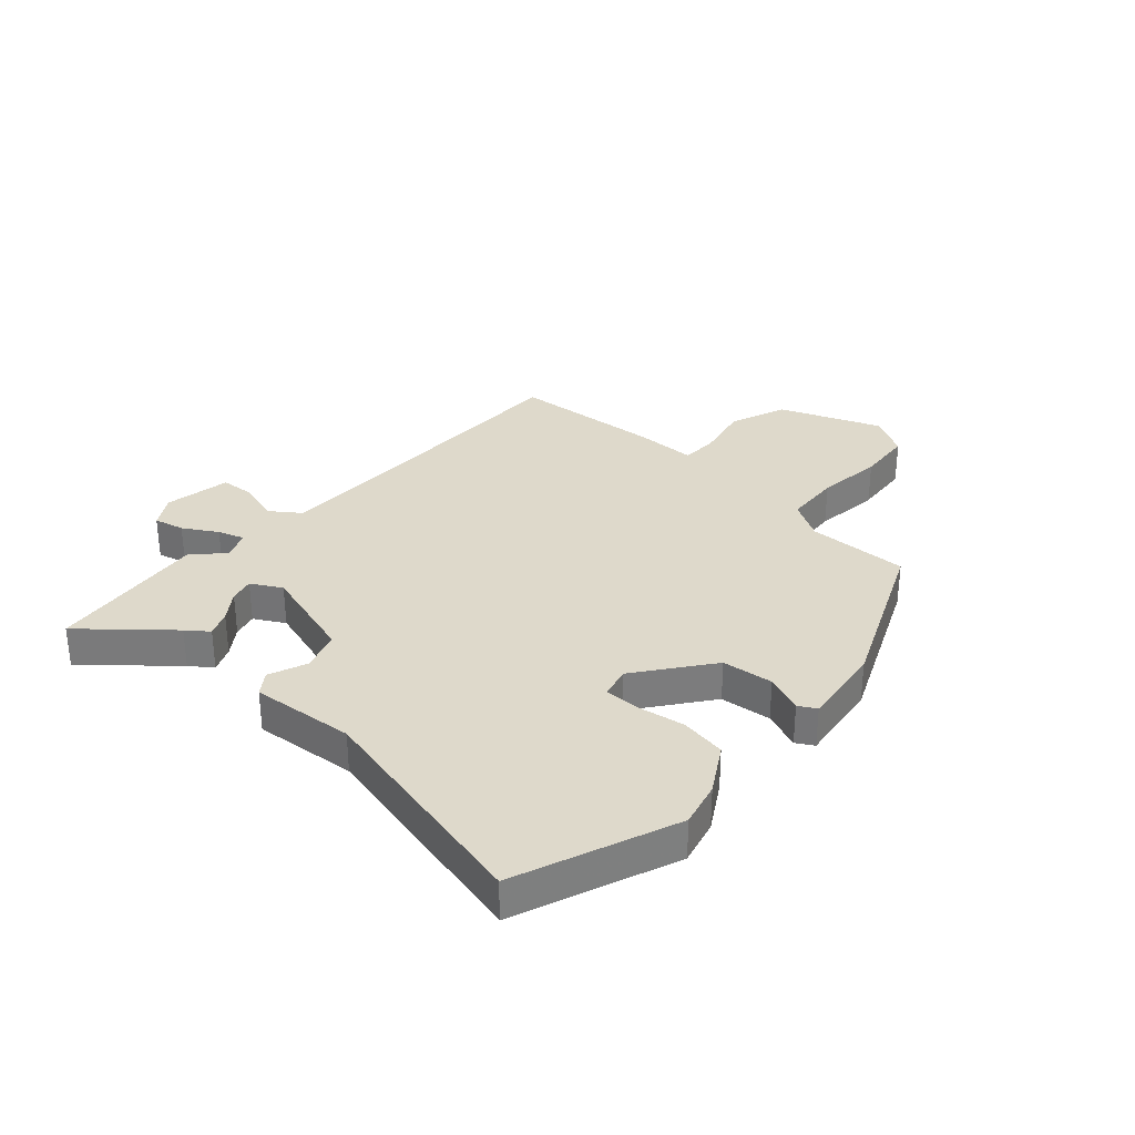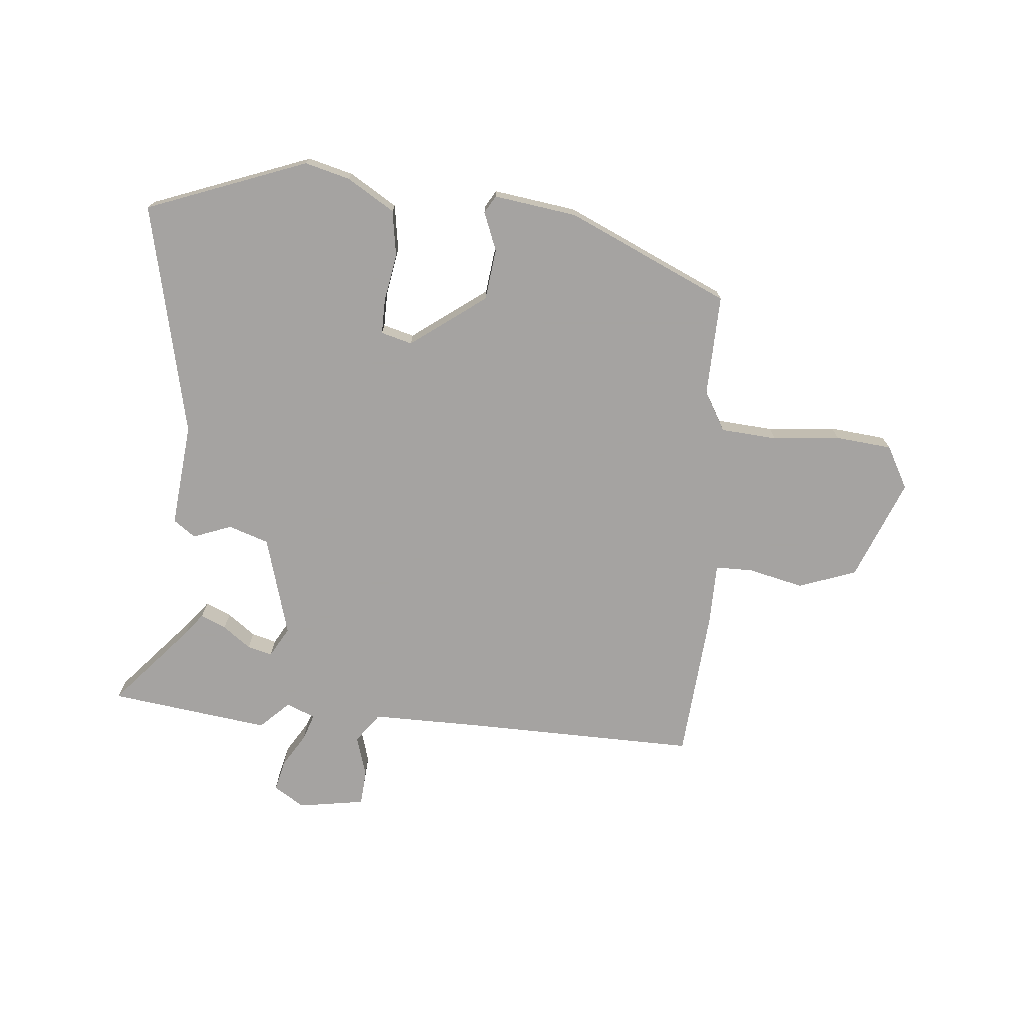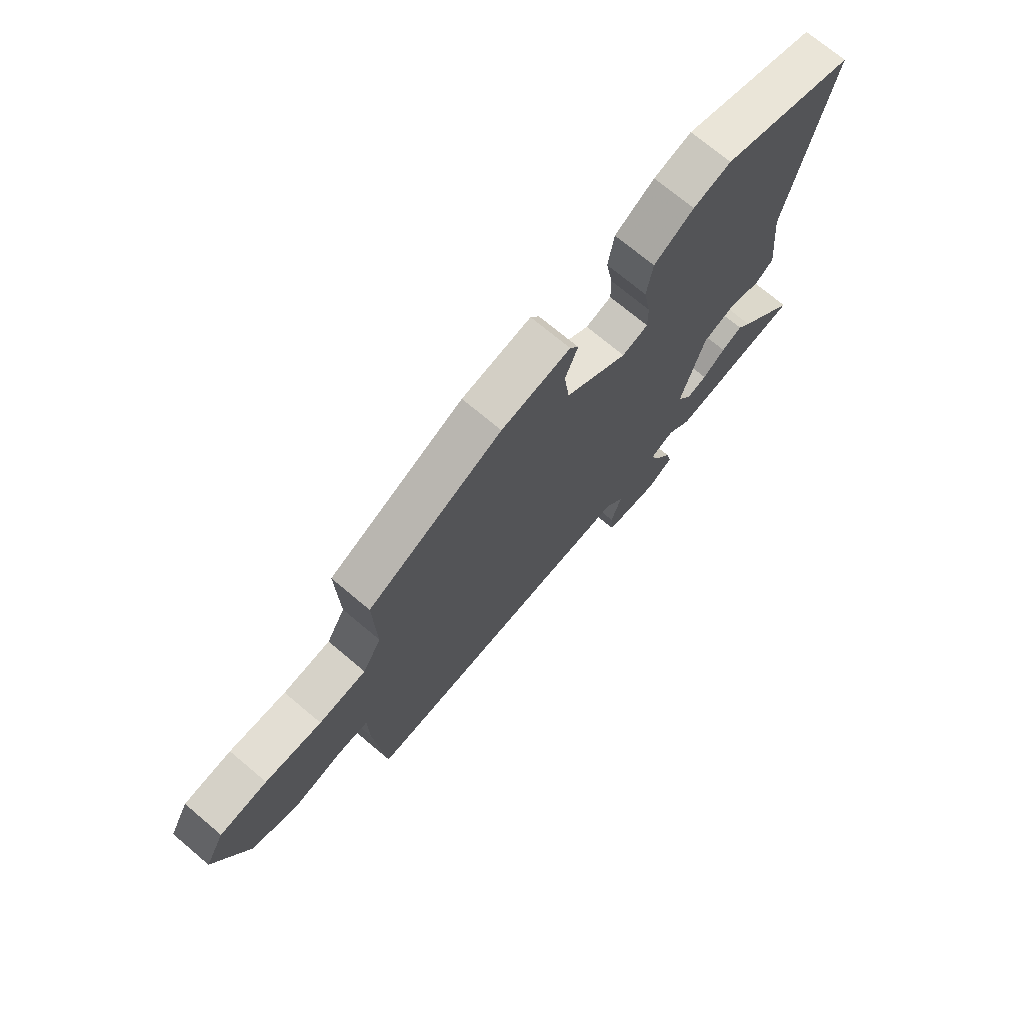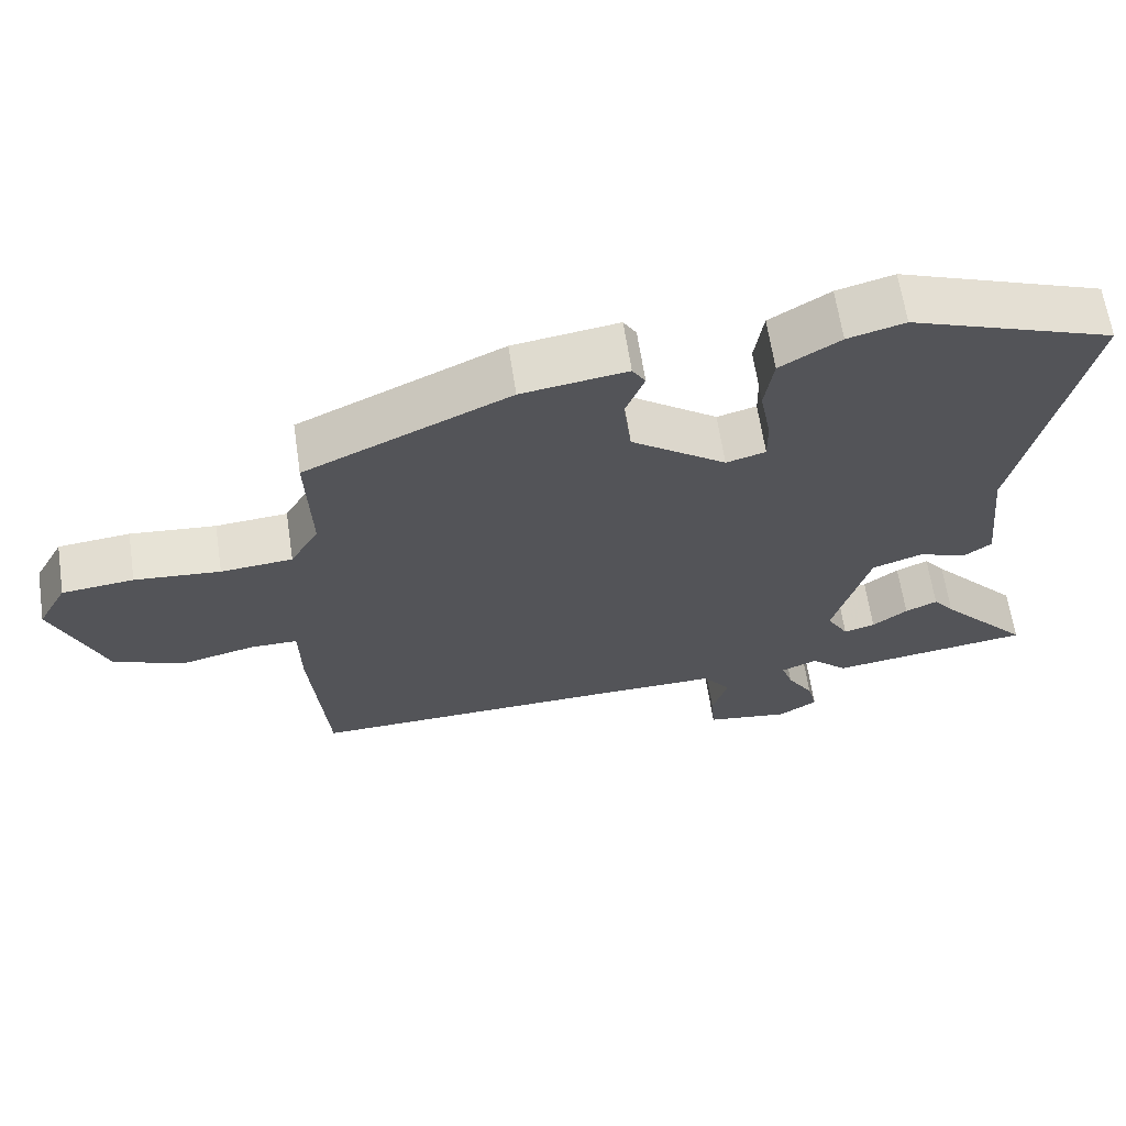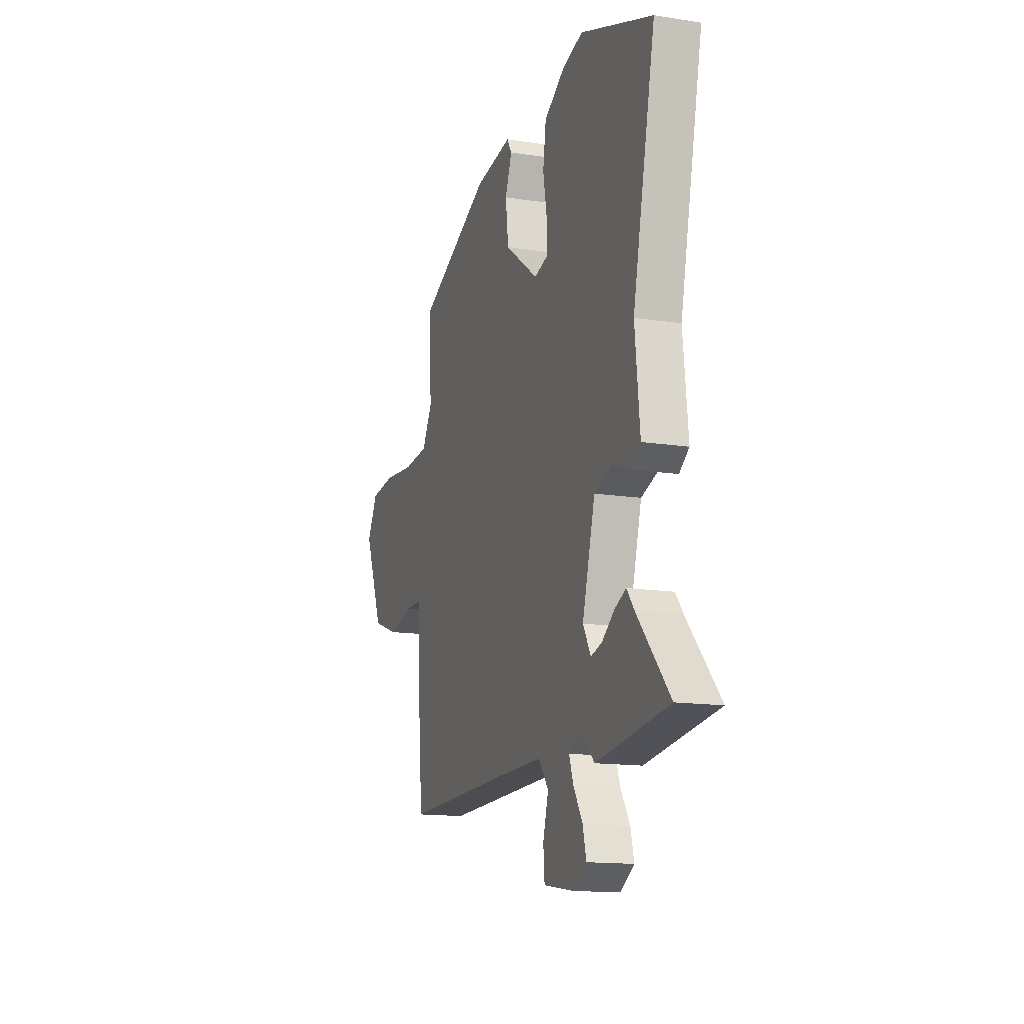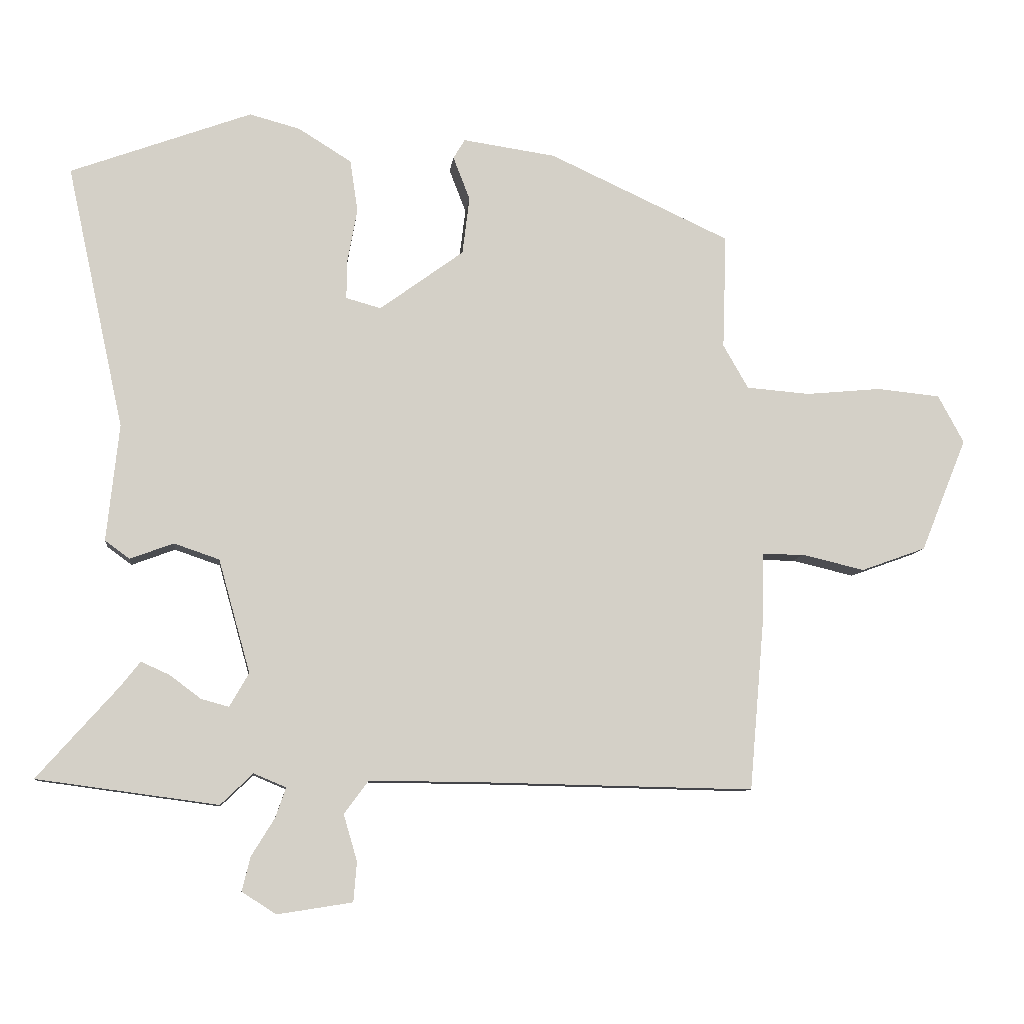
<metadata>
{"format":"obj","ext":"obj","renderer":"f3d","projection":"perspective","resolution":1024,"background":"white","views":[{"elev":31.7,"azim":-47.1,"up":"+Y"},{"elev":-73.1,"azim":-4.9,"up":"+Y"},{"elev":72.1,"azim":130.1,"up":"+Z"},{"elev":64.6,"azim":171.4,"up":"+Z"},{"elev":-14.4,"azim":-108.8,"up":"+Z"},{"elev":-9.0,"azim":-6.5,"up":"+Z"}]}
</metadata>
<code>
v -0.59 0.07 0.467
v -0.311 0.07 0.57
v -0.233 0.07 0.549
v -0.151 0.07 0.498
v -0.139 0.07 0.418
v -0.154 0.07 0.335
v -0.155 0.07 0.274
v -0.101 0.07 0.259
v 0.029 0.07 0.354
v 0.04 0.07 0.443
v 0.014 0.07 0.51
v 0.032 0.07 0.54
v 0.176 0.07 0.519
v 0.456 0.07 0.39
v 0.45 0.07 0.213
v 0.489 0.07 0.145
v 0.587 0.07 0.137
v 0.704 0.07 0.148
v 0.802 0.07 0.138
v 0.842 0.07 0.064
v 0.771 0.07 -0.111
v 0.671 0.07 -0.147
v 0.574 0.07 -0.124
v 0.509 0.07 -0.124
v 0.507 0.07 -0.231
v 0.484 0.07 -0.495
v 0.072 0.07 -0.486
v -0.112 0.07 -0.484
v -0.15 0.07 -0.535
v -0.129 0.07 -0.607
v -0.134 0.07 -0.668
v -0.25 0.07 -0.686
v -0.303 0.07 -0.652
v -0.29 0.07 -0.599
v -0.254 0.07 -0.541
v -0.238 0.07 -0.495
v -0.288 0.07 -0.474
v -0.338 0.07 -0.522
v -0.617 0.07 -0.484
v -0.491 0.07 -0.342
v -0.462 0.07 -0.305
v -0.418 0.07 -0.325
v -0.37 0.07 -0.361
v -0.327 0.07 -0.373
v -0.297 0.07 -0.321
v -0.346 0.07 -0.146
v -0.416 0.07 -0.122
v -0.483 0.07 -0.147
v -0.521 0.07 -0.119
v -0.502 0.07 0.061
v -0.59 0 0.467
v -0.311 0 0.57
v -0.233 0 0.549
v -0.151 0 0.498
v -0.139 0 0.418
v -0.154 0 0.335
v -0.155 0 0.274
v -0.101 0 0.259
v 0.029 0 0.354
v 0.04 0 0.443
v 0.014 0 0.51
v 0.032 0 0.54
v 0.176 0 0.519
v 0.456 0 0.39
v 0.45 0 0.213
v 0.489 0 0.145
v 0.587 0 0.137
v 0.704 0 0.148
v 0.802 0 0.138
v 0.842 0 0.064
v 0.771 0 -0.111
v 0.671 0 -0.147
v 0.574 0 -0.124
v 0.509 0 -0.124
v 0.507 0 -0.231
v 0.484 0 -0.495
v 0.072 0 -0.486
v -0.112 0 -0.484
v -0.15 0 -0.535
v -0.129 0 -0.607
v -0.134 0 -0.668
v -0.25 0 -0.686
v -0.303 0 -0.652
v -0.29 0 -0.599
v -0.254 0 -0.541
v -0.238 0 -0.495
v -0.288 0 -0.474
v -0.338 0 -0.522
v -0.617 0 -0.484
v -0.491 0 -0.342
v -0.462 0 -0.305
v -0.418 0 -0.325
v -0.37 0 -0.361
v -0.327 0 -0.373
v -0.297 0 -0.321
v -0.346 0 -0.146
v -0.416 0 -0.122
v -0.483 0 -0.147
v -0.521 0 -0.119
v -0.502 0 0.061
f 47 48 49 50
f 46 47 50 1
f 40 41 42 43
f 40 43 44
f 37 38 39 40
f 36 37 40 44
f 32 33 34 35
f 32 35 36
f 29 30 31 32
f 29 32 36
f 28 29 36 44
f 24 25 26 27
f 24 27 28 44
f 20 21 22 23
f 20 23 24
f 17 18 19 20
f 16 17 20 24
f 15 16 24 44
f 10 11 12 13
f 9 10 13 14
f 8 9 14 15
f 3 4 5 6
f 3 6 7
f 46 1 2 3
f 45 46 3 7
f 15 44 45
f 8 15 45
f 7 8 45
f 100 99 98 97
f 51 100 97 96
f 93 92 91 90
f 94 93 90
f 90 89 88 87
f 94 90 87 86
f 85 84 83 82
f 86 85 82
f 82 81 80 79
f 86 82 79
f 94 86 79 78
f 77 76 75 74
f 94 78 77 74
f 73 72 71 70
f 74 73 70
f 70 69 68 67
f 74 70 67 66
f 94 74 66 65
f 63 62 61 60
f 64 63 60 59
f 65 64 59 58
f 56 55 54 53
f 57 56 53
f 53 52 51 96
f 57 53 96 95
f 95 94 65
f 95 65 58
f 95 58 57
f 1 51 52 2
f 2 52 53 3
f 3 53 54 4
f 4 54 55 5
f 5 55 56 6
f 6 56 57 7
f 7 57 58 8
f 8 58 59 9
f 9 59 60 10
f 10 60 61 11
f 11 61 62 12
f 12 62 63 13
f 13 63 64 14
f 14 64 65 15
f 15 65 66 16
f 16 66 67 17
f 17 67 68 18
f 18 68 69 19
f 19 69 70 20
f 20 70 71 21
f 21 71 72 22
f 22 72 73 23
f 23 73 74 24
f 24 74 75 25
f 25 75 76 26
f 26 76 77 27
f 27 77 78 28
f 28 78 79 29
f 29 79 80 30
f 30 80 81 31
f 31 81 82 32
f 32 82 83 33
f 33 83 84 34
f 34 84 85 35
f 35 85 86 36
f 36 86 87 37
f 37 87 88 38
f 38 88 89 39
f 39 89 90 40
f 40 90 91 41
f 41 91 92 42
f 42 92 93 43
f 43 93 94 44
f 44 94 95 45
f 45 95 96 46
f 46 96 97 47
f 47 97 98 48
f 48 98 99 49
f 49 99 100 50
f 50 100 51 1

</code>
